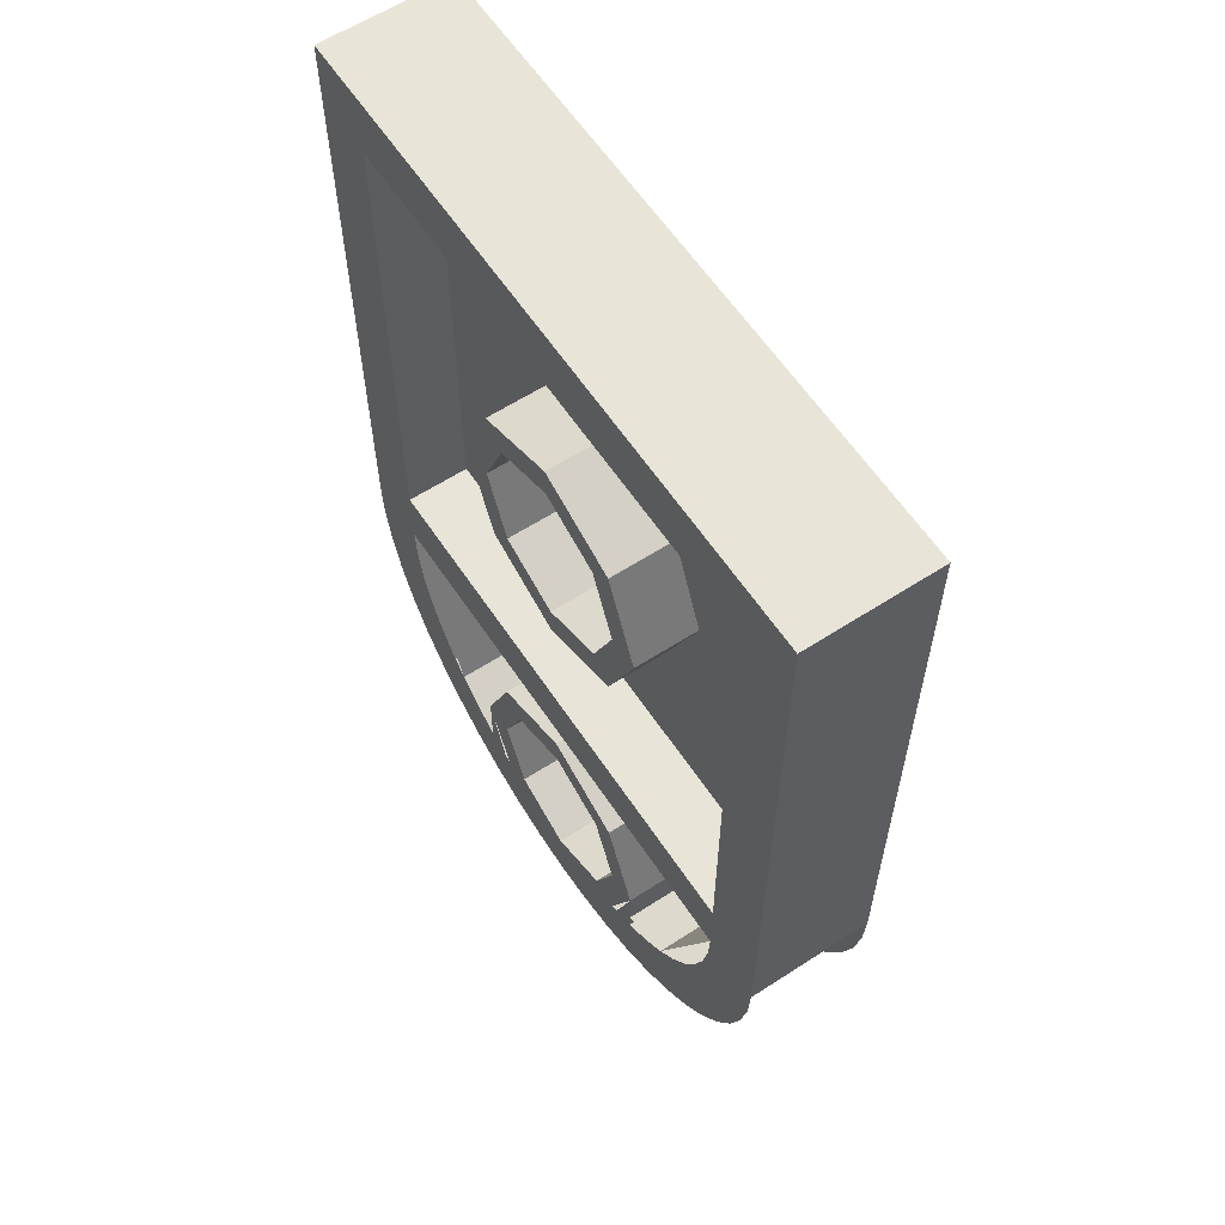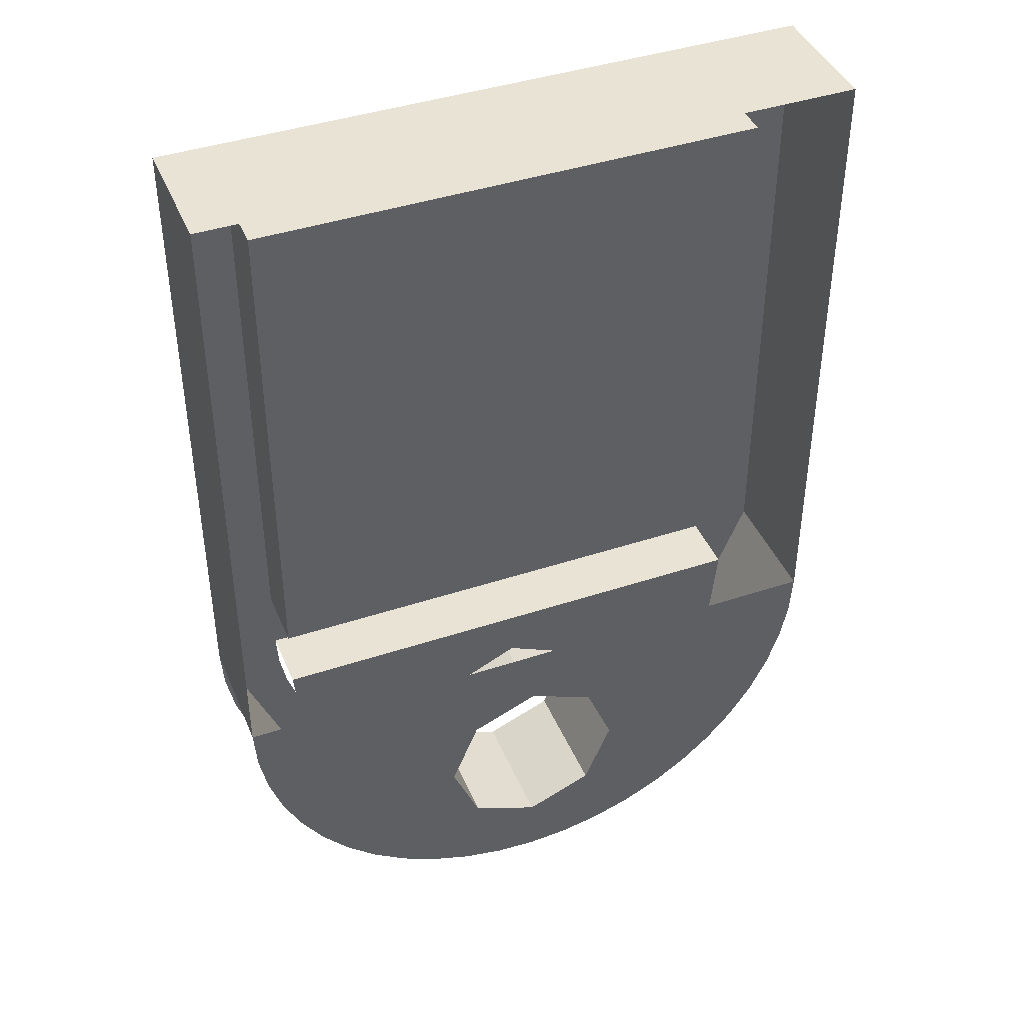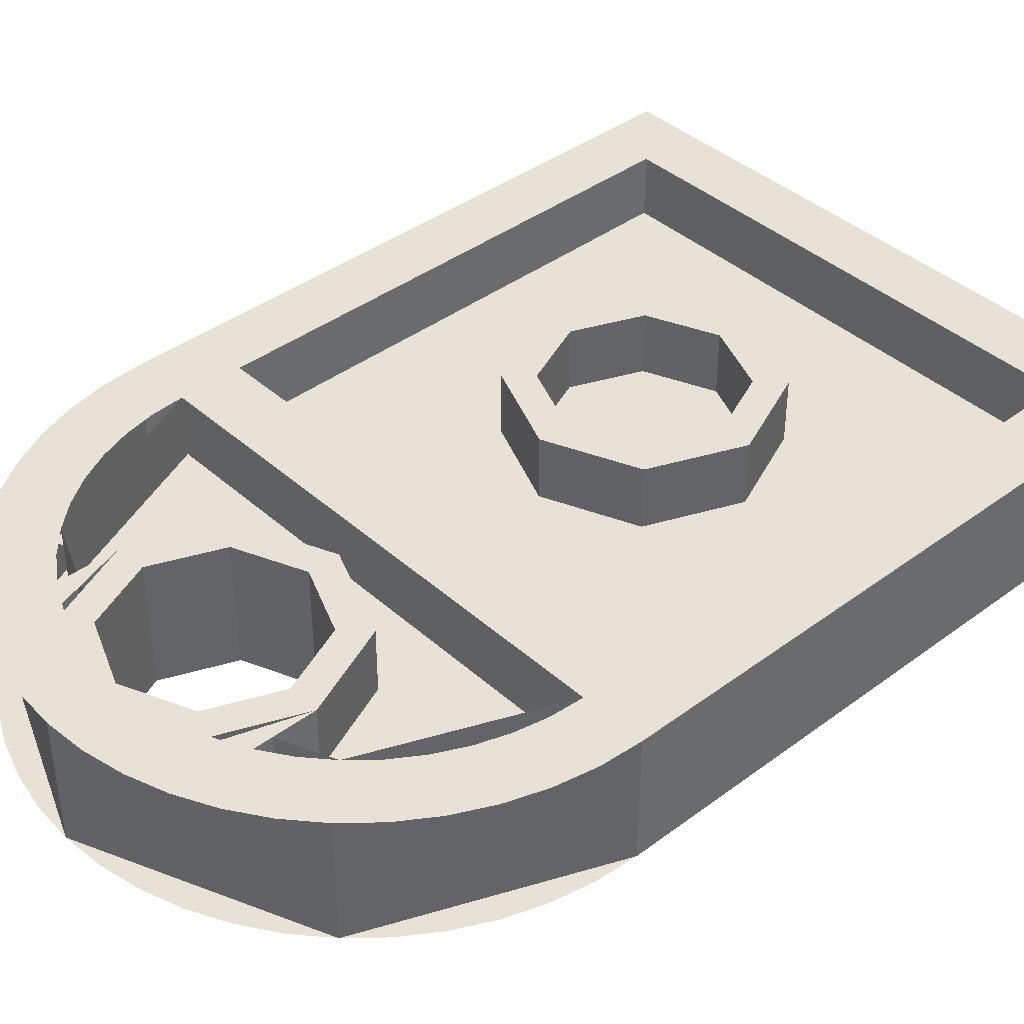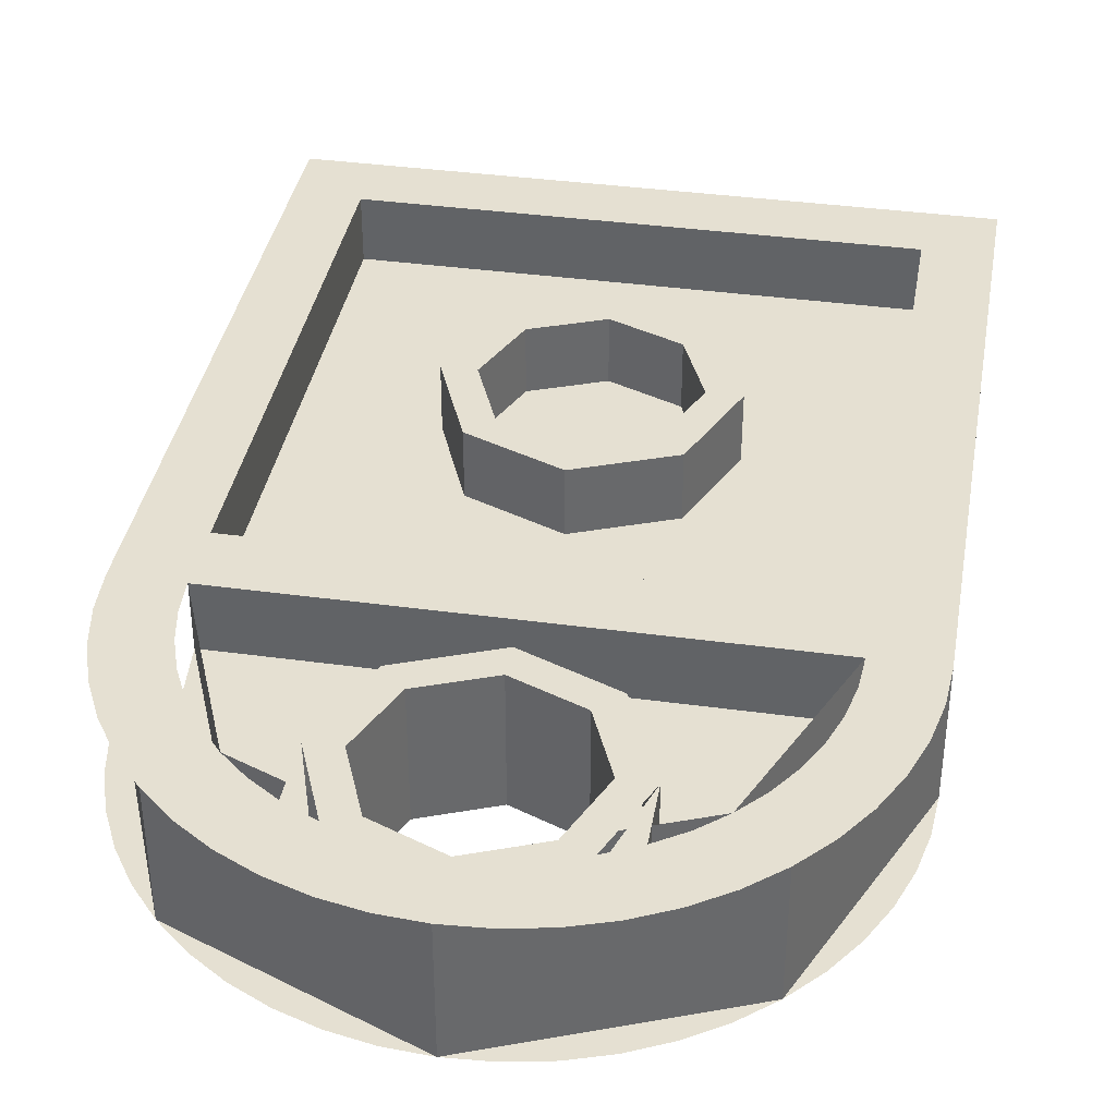
<metadata>
{"format":"obj","ext":"obj","renderer":"f3d","projection":"perspective","resolution":1024,"background":"white","views":[{"elev":60.6,"azim":-123.5,"up":"+Z"},{"elev":42.2,"azim":-21.7,"up":"+Z"},{"elev":40.2,"azim":-132.5,"up":"+Y"},{"elev":37.8,"azim":-170.1,"up":"+Y"}]}
</metadata>
<code>
v 0.2121 0.4 0.2121
v 0.3 0.4 0
v 0.3 0.2 0
v 0.2121 0.2 0.2121
v 0 0.4 0.3
v 0.2121 0.4 0.2121
v 0.2121 0.2 0.2121
v 0 0.2 0.3
v -0.2121 0.4 0.2121
v 0 0.4 0.3
v 0 0.2 0.3
v -0.2121 0.2 0.2121
v -0.3 0.4 0
v -0.2121 0.4 0.2121
v -0.2121 0.2 0.2121
v -0.3 0.2 0
v -0.2121 0.4 -0.2121
v -0.3 0.4 0
v -0.3 0.2 0
v -0.2121 0.2 -0.2121
v 0 0.4 -0.3
v -0.2121 0.4 -0.2121
v -0.2121 0.2 -0.2121
v 0 0.2 -0.3
v 0.2121 0.4 -0.2121
v 0 0.4 -0.3
v 0 0.2 -0.3
v 0.2121 0.2 -0.2121
v 0.3 0.4 0
v 0.2121 0.4 -0.2121
v 0.2121 0.2 -0.2121
v 0.3 0.2 0
v 0.2828 0.4 0.2828
v 0.4 0.4 0
v 0.4 0.2 0
v 0.2828 0.2 0.2828
v 0 0.4 0.4
v 0.2828 0.4 0.2828
v 0.2828 0.2 0.2828
v 0 0.2 0.4
v -0.2828 0.4 0.2828
v 0 0.4 0.4
v 0 0.2 0.4
v -0.2828 0.2 0.2828
v -0.4 0.4 0
v -0.2828 0.4 0.2828
v -0.2828 0.2 0.2828
v -0.4 0.2 0
v -0.2828 0.4 -0.2828
v -0.4 0.4 0
v -0.4 0.2 0
v -0.2828 0.2 -0.2828
v 0 0.4 -0.4
v -0.2828 0.4 -0.2828
v -0.2828 0.2 -0.2828
v 0 0.2 -0.4
v 0.2828 0.4 -0.2828
v 0 0.4 -0.4
v 0 0.2 -0.4
v 0.2828 0.2 -0.2828
v 0.4 0.4 0
v 0.2828 0.4 -0.2828
v 0.2828 0.2 -0.2828
v 0.4 0.2 0
v 0.4 0.4 0
v 0.2828 0.4 0.2828
v 0.2121 0.4 0.2121
v 0.3 0.4 0
v 0.2828 0.4 0.2828
v 0 0.4 0.4
v 0 0.4 0.3
v 0.2121 0.4 0.2121
v 0 0.4 0.4
v -0.2828 0.4 0.2828
v -0.2121 0.4 0.2121
v 0 0.4 0.3
v -0.2828 0.4 0.2828
v -0.4 0.4 0
v -0.3 0.4 0
v -0.2121 0.4 0.2121
v -0.4 0.4 0
v -0.2828 0.4 -0.2828
v -0.2121 0.4 -0.2121
v -0.3 0.4 0
v -0.2828 0.4 -0.2828
v 0 0.4 -0.4
v 0 0.4 -0.3
v -0.2121 0.4 -0.2121
v 0 0.4 -0.4
v 0.2828 0.4 -0.2828
v 0.2121 0.4 -0.2121
v 0 0.4 -0.3
v 0.2828 0.4 -0.2828
v 0.4 0.4 0
v 0.3 0.4 0
v 0.2121 0.4 -0.2121
v -0.8 0.2 0.8
v 0.8 0.2 0.8
v 0.8 0.2 -0.8
v -0.8 0.2 -0.8
v -0.8 0.2 0.8
v -0.8 0.4 0.8
v 0.8 0.4 0.8
v 0.8 0.2 0.8
v -0.8 0.2 -0.8
v -0.8 0.4 -0.8
v -0.8 0.4 0.8
v -0.8 0.2 0.8
v 0.8 0.2 -0.8
v 0.8 0.4 -0.8
v -0.8 0.4 -0.8
v -0.8 0.2 -0.8
v 0.8 0.2 0.8
v 0.8 0.4 0.8
v 0.8 0.4 -0.8
v 0.8 0.2 -0.8
v 1 0.4 1
v 0.8 0.4 0.8
v -0.8 0.4 0.8
v -1 0.4 1
v -1 0.4 -1
v -0.8 0.4 -0.8
v 0.8 0.4 -0.8
v 1 0.4 -1
v 1 0.4 -1
v 0.8 0.4 -0.8
v 0.8 0.4 0.8
v 1 0.4 1
v -1 0.4 1
v -0.8 0.4 0.8
v -0.8 0.4 -0.8
v -1 0.4 -1
v -1 0 1
v 1 0 1
v 1 0.4 1
v -1 0.4 1
v 1 0 1
v 1 0 -1
v 1 0.4 -1
v 1 0.4 1
v -1 0.4 1
v -1 0.4 -1
v -1 0 -1
v -1 0 1
v 0.4 0.4 -1.5
v 0.2828 0.4 -1.217
v 0.2121 0.4 -1.288
v 0.3 0.4 -1.5
v 0.2828 0.4 -1.217
v 0 0.4 -1.1
v 0 0.4 -1.2
v 0.2121 0.4 -1.288
v 0 0.4 -1.1
v -0.2828 0.4 -1.217
v -0.2121 0.4 -1.288
v 0 0.4 -1.2
v -0.2828 0.4 -1.217
v -0.4 0.4 -1.5
v -0.3 0.4 -1.5
v -0.2121 0.4 -1.288
v -0.4 0.4 -1.5
v -0.2828 0.4 -1.783
v -0.2121 0.4 -1.712
v -0.3 0.4 -1.5
v -0.2828 0.4 -1.783
v 0 0.4 -1.9
v 0 0.4 -1.8
v -0.2121 0.4 -1.712
v 0 0.4 -1.9
v 0.2828 0.4 -1.783
v 0.2121 0.4 -1.712
v 0 0.4 -1.8
v 0.2828 0.4 -1.783
v 0.4 0.4 -1.5
v 0.3 0.4 -1.5
v 0.2121 0.4 -1.712
v 1 0.4 -1
v 0.9914 0.4 -1.131
v 0.7931 0.4 -1.104
v 0.8 0.4 -1
v 0.9914 0.4 -1.131
v 0.9659 0.4 -1.259
v 0.7727 0.4 -1.207
v 0.7931 0.4 -1.104
v 0.9659 0.4 -1.259
v 0.9239 0.4 -1.383
v 0.7391 0.4 -1.306
v 0.7727 0.4 -1.207
v 0.9239 0.4 -1.383
v 0.866 0.4 -1.5
v 0.6928 0.4 -1.4
v 0.7391 0.4 -1.306
v 0.866 0.4 -1.5
v 0.7934 0.4 -1.609
v 0.6347 0.4 -1.487
v 0.6928 0.4 -1.4
v 0.7934 0.4 -1.609
v 0.7071 0.4 -1.707
v 0.5657 0.4 -1.566
v 0.6347 0.4 -1.487
v 0.7071 0.4 -1.707
v 0.6088 0.4 -1.793
v 0.487 0.4 -1.635
v 0.5657 0.4 -1.566
v 0.6088 0.4 -1.793
v 0.5 0.4 -1.866
v 0.4 0.4 -1.693
v 0.487 0.4 -1.635
v 0.5 0.4 -1.866
v 0.3827 0.4 -1.924
v 0.3062 0.4 -1.739
v 0.4 0.4 -1.693
v 0.3827 0.4 -1.924
v 0.2588 0.4 -1.966
v 0.207 0.4 -1.773
v 0.3062 0.4 -1.739
v 0.2588 0.4 -1.966
v 0.1305 0.4 -1.991
v 0.1044 0.4 -1.793
v 0.207 0.4 -1.773
v 0.1305 0.4 -1.991
v 0 0.4 -2
v 0 0.4 -1.8
v 0.1044 0.4 -1.793
v 0 0.4 -2
v -0.1305 0.4 -1.991
v -0.1044 0.4 -1.793
v 0 0.4 -1.8
v -0.1305 0.4 -1.991
v -0.2588 0.4 -1.966
v -0.207 0.4 -1.773
v -0.1044 0.4 -1.793
v -0.2588 0.4 -1.966
v -0.3827 0.4 -1.924
v -0.3062 0.4 -1.739
v -0.207 0.4 -1.773
v -0.3827 0.4 -1.924
v -0.5 0.4 -1.866
v -0.4 0.4 -1.693
v -0.3062 0.4 -1.739
v -0.5 0.4 -1.866
v -0.6088 0.4 -1.793
v -0.487 0.4 -1.635
v -0.4 0.4 -1.693
v -0.6088 0.4 -1.793
v -0.7071 0.4 -1.707
v -0.5657 0.4 -1.566
v -0.487 0.4 -1.635
v -0.7071 0.4 -1.707
v -0.7934 0.4 -1.609
v -0.6347 0.4 -1.487
v -0.5657 0.4 -1.566
v -0.7934 0.4 -1.609
v -0.866 0.4 -1.5
v -0.6928 0.4 -1.4
v -0.6347 0.4 -1.487
v -0.866 0.4 -1.5
v -0.9239 0.4 -1.383
v -0.7391 0.4 -1.306
v -0.6928 0.4 -1.4
v -0.9239 0.4 -1.383
v -0.9659 0.4 -1.259
v -0.7727 0.4 -1.207
v -0.7391 0.4 -1.306
v -0.9659 0.4 -1.259
v -0.9914 0.4 -1.131
v -0.7931 0.4 -1.104
v -0.7727 0.4 -1.207
v -0.9914 0.4 -1.131
v -1 0.4 -1
v -0.8 0.4 -1
v -0.7931 0.4 -1.104
v -1 0 -1
v -0.9914 0 -1.131
v -0.7931 0 -1.104
v -0.8 0 -1
v -0.9914 0 -1.131
v -0.9659 0 -1.259
v -0.7727 0 -1.207
v -0.7931 0 -1.104
v -0.9659 0 -1.259
v -0.9239 0 -1.383
v -0.7391 0 -1.306
v -0.7727 0 -1.207
v -0.9239 0 -1.383
v -0.866 0 -1.5
v -0.6928 0 -1.4
v -0.7391 0 -1.306
v -0.866 0 -1.5
v -0.7934 0 -1.609
v -0.6347 0 -1.487
v -0.6928 0 -1.4
v -0.7934 0 -1.609
v -0.7071 0 -1.707
v -0.5657 0 -1.566
v -0.6347 0 -1.487
v -0.7071 0 -1.707
v -0.6088 0 -1.793
v -0.487 0 -1.635
v -0.5657 0 -1.566
v -0.6088 0 -1.793
v -0.5 0 -1.866
v -0.4 0 -1.693
v -0.487 0 -1.635
v -0.5 0 -1.866
v -0.3827 0 -1.924
v -0.3062 0 -1.739
v -0.4 0 -1.693
v -0.3827 0 -1.924
v -0.2588 0 -1.966
v -0.207 0 -1.773
v -0.3062 0 -1.739
v -0.2588 0 -1.966
v -0.1305 0 -1.991
v -0.1044 0 -1.793
v -0.207 0 -1.773
v -0.1305 0 -1.991
v 0 0 -2
v 0 0 -1.8
v -0.1044 0 -1.793
v 0 0 -2
v 0.1305 0 -1.991
v 0.1044 0 -1.793
v 0 0 -1.8
v 0.1305 0 -1.991
v 0.2588 0 -1.966
v 0.207 0 -1.773
v 0.1044 0 -1.793
v 0.2588 0 -1.966
v 0.3827 0 -1.924
v 0.3062 0 -1.739
v 0.207 0 -1.773
v 0.3827 0 -1.924
v 0.5 0 -1.866
v 0.4 0 -1.693
v 0.3062 0 -1.739
v 0.5 0 -1.866
v 0.6088 0 -1.793
v 0.487 0 -1.635
v 0.4 0 -1.693
v 0.6088 0 -1.793
v 0.7071 0 -1.707
v 0.5657 0 -1.566
v 0.487 0 -1.635
v 0.7071 0 -1.707
v 0.7934 0 -1.609
v 0.6347 0 -1.487
v 0.5657 0 -1.566
v 0.7934 0 -1.609
v 0.866 0 -1.5
v 0.6928 0 -1.4
v 0.6347 0 -1.487
v 0.866 0 -1.5
v 0.9239 0 -1.383
v 0.7391 0 -1.306
v 0.6928 0 -1.4
v 0.9239 0 -1.383
v 0.9659 0 -1.259
v 0.7727 0 -1.207
v 0.7391 0 -1.306
v 0.9659 0 -1.259
v 0.9914 0 -1.131
v 0.7931 0 -1.104
v 0.7727 0 -1.207
v 0.9914 0 -1.131
v 1 0 -1
v 0.8 0 -1
v 0.7931 0 -1.104
v 0.4 0.4 -1.5
v 0.4 0.4 -1.693
v 0.325 0.4 -1.73
v -0.4 0.4 -1.693
v -0.4 0.4 -1.5
v -0.325 0.4 -1.73
v 0.3 0 -1.2
v 0.2121 0 -1.288
v 0.3 0 -1.5
v 0.3 0 -1.2
v 0 0 -1.2
v 0.2121 0 -1.288
v -0.3 0 -1.2
v -0.2121 0 -1.288
v 0 0 -1.2
v -0.3 0 -1.2
v -0.3 0 -1.5
v -0.2121 0 -1.288
v -0.3 0 -1.8
v -0.2121 0 -1.712
v -0.3 0 -1.5
v -0.3 0 -1.8
v 0 0 -1.8
v -0.2121 0 -1.712
v 0.3 0 -1.8
v 0.2121 0 -1.712
v 0 0 -1.8
v 0.3 0 -1.8
v 0.3 0 -1.5
v 0.2121 0 -1.712
v -0.8 0.4 -1
v -0.8 0.2 -1
v 0.8 0.2 -1
v 0.8 0.4 -1
v -0.4 0.2 -1.5
v -0.4 0.4 -1.5
v -0.4 0.4 -1.693
v -0.4 0.2 -1.693
v 0.4 0.2 -1.693
v 0.4 0.4 -1.693
v 0.4 0.4 -1.5
v 0.4 0.2 -1.5
v 0 0.2 -1
v 0 0.2 -1.15
v -0.75 0.2 -1.5
v -0.8 0.2 -1
v -0.35 0.2 -1.8
v -0.7 0.2 -1.45
v -0.35 0.2 -1.25
v 0.8 0.2 -1
v 0.75 0.2 -1.5
v 0 0.2 -1.15
v 0 0.2 -1
v 0.35 0.2 -1.25
v 0.7 0.2 -1.45
v 0.35 0.2 -1.8
v 0.2121 0 -1.288
v 0.3 0 -1.5
v 0.3 0.4 -1.5
v 0.2121 0.4 -1.288
v 0 0 -1.2
v 0.2121 0 -1.288
v 0.2121 0.4 -1.288
v 0 0.4 -1.2
v -0.2121 0 -1.288
v 0 0 -1.2
v 0 0.4 -1.2
v -0.2121 0.4 -1.288
v -0.3 0 -1.5
v -0.2121 0 -1.288
v -0.2121 0.4 -1.288
v -0.3 0.4 -1.5
v -0.2121 0 -1.712
v -0.3 0 -1.5
v -0.3 0.4 -1.5
v -0.2121 0.4 -1.712
v 0 0 -1.8
v -0.2121 0 -1.712
v -0.2121 0.4 -1.712
v 0 0.4 -1.8
v 0.2121 0 -1.712
v 0 0 -1.8
v 0 0.4 -1.8
v 0.2121 0.4 -1.712
v 0.3 0 -1.5
v 0.2121 0 -1.712
v 0.2121 0.4 -1.712
v 0.3 0.4 -1.5
v 0.2828 0.2 -1.217
v 0.4 0.2 -1.5
v 0.4 0.4 -1.5
v 0.2828 0.4 -1.217
v 0 0.2 -1.1
v 0.2828 0.2 -1.217
v 0.2828 0.4 -1.217
v 0 0.4 -1.1
v -0.2828 0.2 -1.217
v 0 0.2 -1.1
v 0 0.4 -1.1
v -0.2828 0.4 -1.217
v -0.4 0.2 -1.5
v -0.2828 0.2 -1.217
v -0.2828 0.4 -1.217
v -0.4 0.4 -1.5
v 0.5657 0.2 -1.566
v 0.8 0.2 -1
v 0.8 0.4 -1
v 0.5657 0.4 -1.566
v 0 0.2 -1.8
v 0.5657 0.2 -1.566
v 0.5657 0.4 -1.566
v 0 0.4 -1.8
v -0.5657 0.2 -1.566
v 0 0.2 -1.8
v 0 0.4 -1.8
v -0.5657 0.4 -1.566
v -0.8 0.2 -1
v -0.5657 0.2 -1.566
v -0.5657 0.4 -1.566
v -0.8 0.4 -1
v 0.7071 0 -1.707
v 1 0 -1
v 1 0.4 -1
v 0.7071 0.4 -1.707
v 0 0 -2
v 0.7071 0 -1.707
v 0.7071 0.4 -1.707
v 0 0.4 -2
v -0.7071 0 -1.707
v 0 0 -2
v 0 0.4 -2
v -0.7071 0.4 -1.707
v -1 0 -1
v -0.7071 0 -1.707
v -0.7071 0.4 -1.707
v -1 0.4 -1
v 0.3 0 -1.2
v 0.3 0 -1.75
v 0.8 0 -1.55
v 0.8 0 -1
v -0.8 0 -1
v -0.3 0 -1.2
v 0.3 0 -1.2
v 0.8 0 -1
v -0.8 0 -1
v -0.8 0 -1.55
v -0.3 0 -1.75
v -0.3 0 -1.2
g mesh7189369
f 1 2 3
f 3 4 1
f 5 6 7
f 7 8 5
f 9 10 11
f 11 12 9
f 13 14 15
f 15 16 13
f 17 18 19
f 19 20 17
f 21 22 23
f 23 24 21
f 25 26 27
f 27 28 25
f 29 30 31
f 31 32 29
g mesh7189371
f 33 35 34
f 35 33 36
f 37 39 38
f 39 37 40
f 41 43 42
f 43 41 44
f 45 47 46
f 47 45 48
f 49 51 50
f 51 49 52
f 53 55 54
f 55 53 56
f 57 59 58
f 59 57 60
f 61 63 62
f 63 61 64
g mesh7189373
f 65 67 66
f 67 65 68
f 69 71 70
f 71 69 72
f 73 75 74
f 75 73 76
f 77 79 78
f 79 77 80
f 81 83 82
f 83 81 84
f 85 87 86
f 87 85 88
f 89 91 90
f 91 89 92
f 93 95 94
f 95 93 96
g mesh7189376
f 97 98 99
f 99 100 97
f 101 102 103
f 103 104 101
f 105 106 107
f 107 108 105
f 109 110 111
f 111 112 109
f 113 114 115
f 115 116 113
f 117 118 119
f 119 120 117
f 121 122 123
f 123 124 121
f 125 126 127
f 127 128 125
f 129 130 131
f 131 132 129
g mesh7189378
f 133 134 135
f 135 136 133
f 137 138 139
f 139 140 137
f 141 142 143
f 143 144 141
g mesh7189387
f 145 147 146
f 147 145 148
f 149 151 150
f 151 149 152
f 153 155 154
f 155 153 156
f 157 159 158
f 159 157 160
f 161 163 162
f 163 161 164
f 165 167 166
f 167 165 168
f 169 171 170
f 171 169 172
f 173 175 174
f 175 173 176
g mesh7189390
f 177 178 179
f 179 180 177
f 181 182 183
f 183 184 181
f 185 186 187
f 187 188 185
f 189 190 191
f 191 192 189
f 193 194 195
f 195 196 193
f 197 198 199
f 199 200 197
f 201 202 203
f 203 204 201
f 205 206 207
f 207 208 205
f 209 210 211
f 211 212 209
f 213 214 215
f 215 216 213
f 217 218 219
f 219 220 217
f 221 222 223
f 223 224 221
f 225 226 227
f 227 228 225
f 229 230 231
f 231 232 229
f 233 234 235
f 235 236 233
f 237 238 239
f 239 240 237
f 241 242 243
f 243 244 241
f 245 246 247
f 247 248 245
f 249 250 251
f 251 252 249
f 253 254 255
f 255 256 253
f 257 258 259
f 259 260 257
f 261 262 263
f 263 264 261
f 265 266 267
f 267 268 265
f 269 270 271
f 271 272 269
g mesh7189392
f 273 274 275
f 275 276 273
f 277 278 279
f 279 280 277
f 281 282 283
f 283 284 281
f 285 286 287
f 287 288 285
f 289 290 291
f 291 292 289
f 293 294 295
f 295 296 293
f 297 298 299
f 299 300 297
f 301 302 303
f 303 304 301
f 305 306 307
f 307 308 305
f 309 310 311
f 311 312 309
f 313 314 315
f 315 316 313
f 317 318 319
f 319 320 317
f 321 322 323
f 323 324 321
f 325 326 327
f 327 328 325
f 329 330 331
f 331 332 329
f 333 334 335
f 335 336 333
f 337 338 339
f 339 340 337
f 341 342 343
f 343 344 341
f 345 346 347
f 347 348 345
f 349 350 351
f 351 352 349
f 353 354 355
f 355 356 353
f 357 358 359
f 359 360 357
f 361 362 363
f 363 364 361
f 365 366 367
f 367 368 365
f 369 370 371
f 372 373 374
g mesh7189396
f 375 376 377
f 378 379 380
f 381 382 383
f 384 385 386
f 387 388 389
f 390 391 392
f 393 394 395
f 396 397 398
g mesh7189398
f 399 401 400
f 401 399 402
f 403 404 405
f 405 406 403
f 407 408 409
f 409 410 407
f 411 412 413
f 413 414 411
f 415 416 417
f 418 419 420
f 420 421 418
f 422 423 424
g mesh7189400
f 425 427 426
f 427 425 428
f 429 431 430
f 431 429 432
f 433 435 434
f 435 433 436
f 437 439 438
f 439 437 440
f 441 443 442
f 443 441 444
f 445 447 446
f 447 445 448
f 449 451 450
f 451 449 452
f 453 455 454
f 455 453 456
g mesh7189402
f 457 458 459
f 459 460 457
f 461 462 463
f 463 464 461
f 465 466 467
f 467 468 465
f 469 470 471
f 471 472 469
g mesh7189404
f 473 474 475
f 475 476 473
f 477 478 479
f 479 480 477
f 481 482 483
f 483 484 481
f 485 486 487
f 487 488 485
g mesh7189406
f 489 491 490
f 491 489 492
f 493 495 494
f 495 493 496
f 497 499 498
f 499 497 500
f 501 503 502
f 503 501 504
f 505 506 507
f 507 508 505
f 509 510 511
f 511 512 509
f 513 514 515
f 515 516 513

</code>
